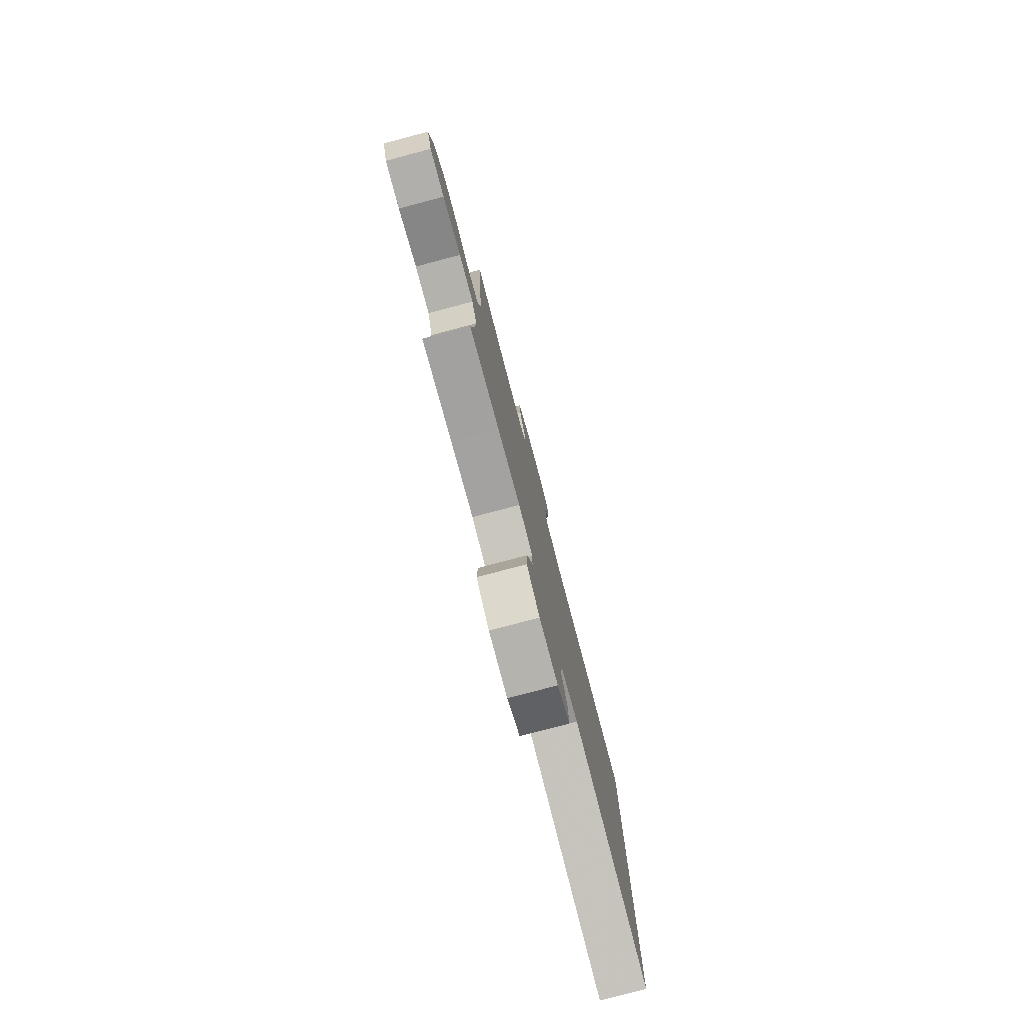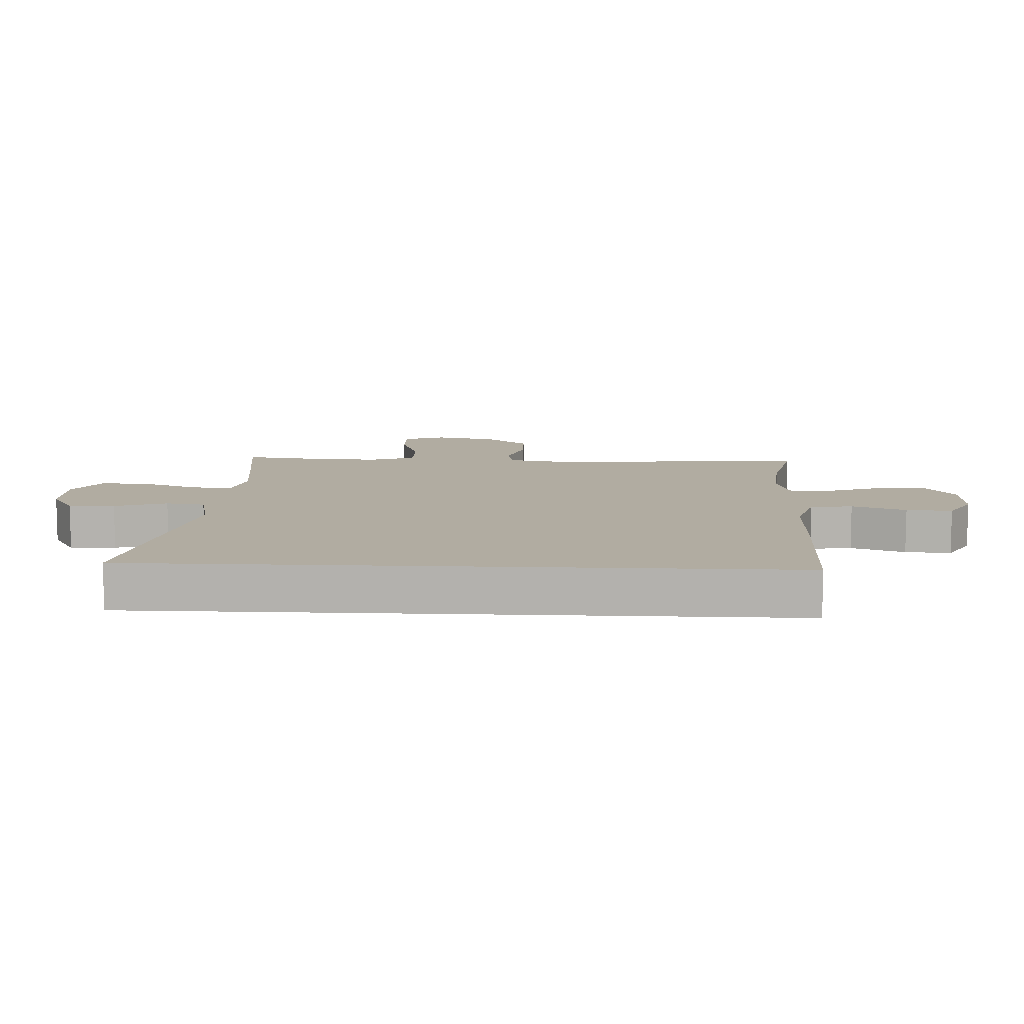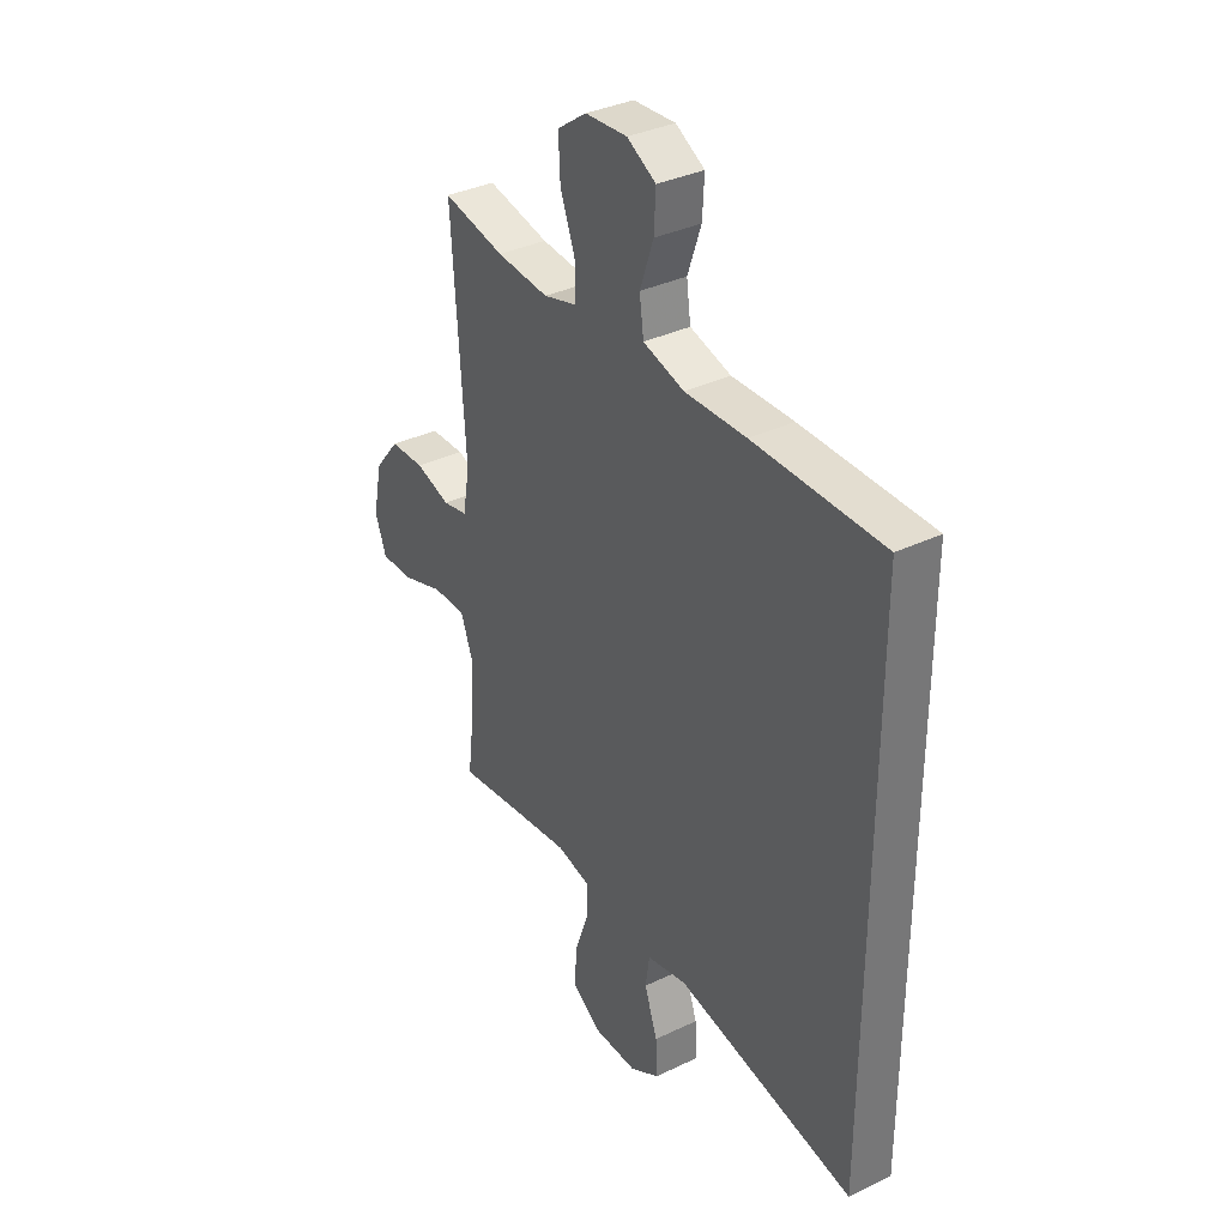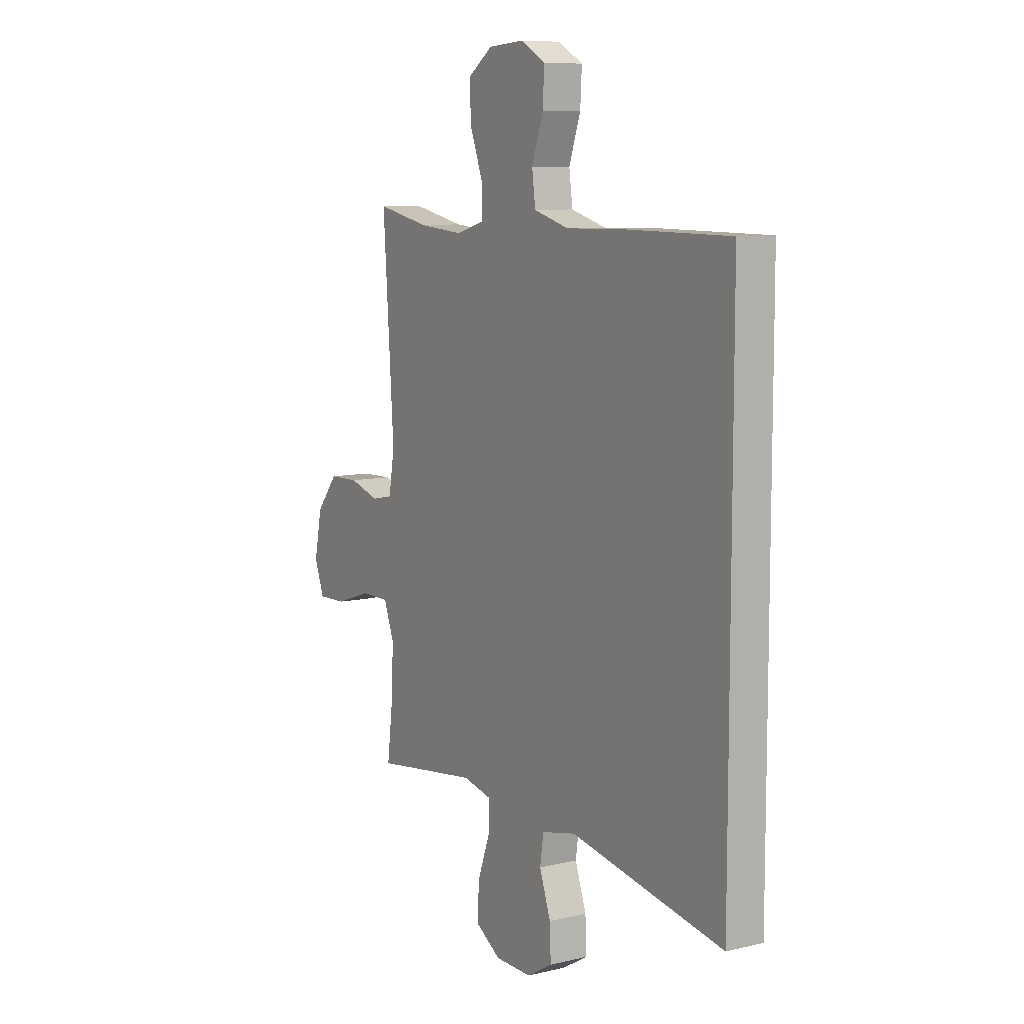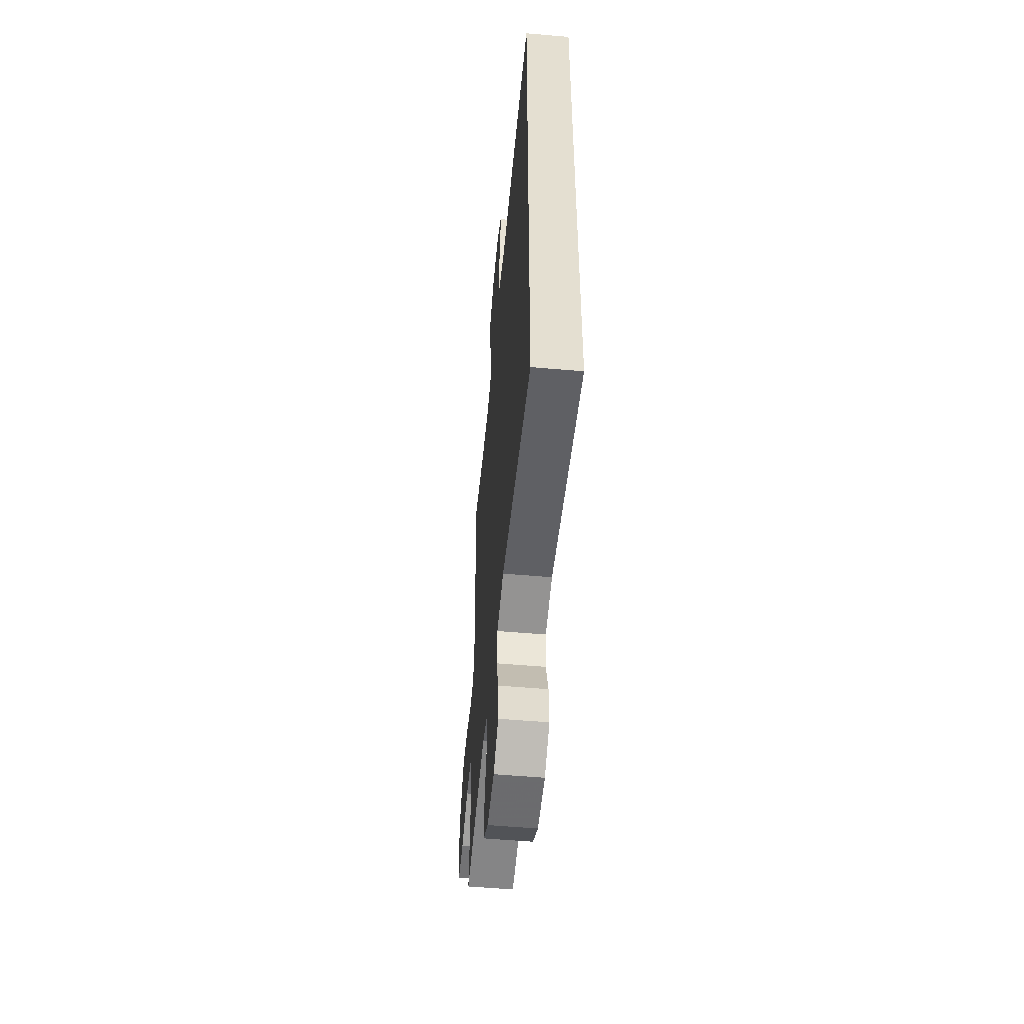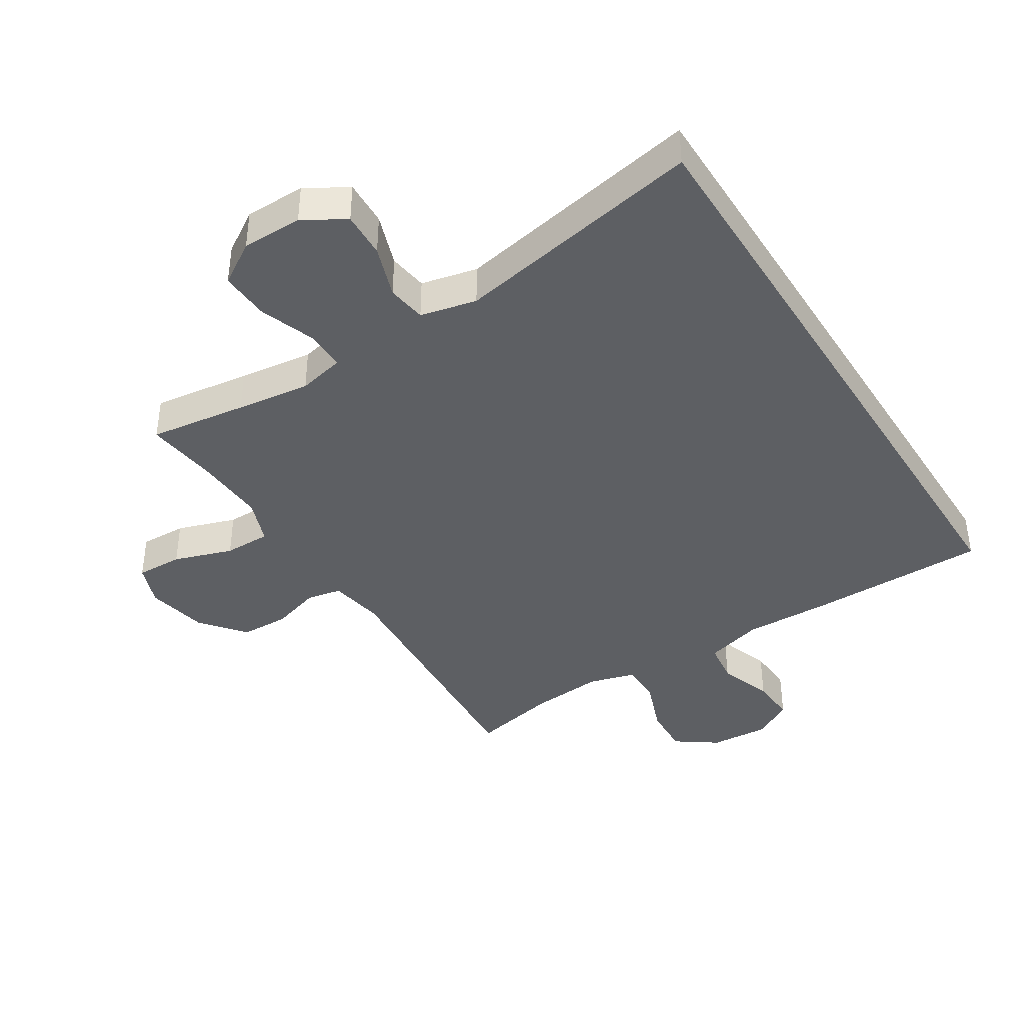
<metadata>
{"format":"obj","ext":"obj","renderer":"f3d","projection":"perspective","resolution":1024,"background":"white","views":[{"elev":-79.5,"azim":104.8,"up":"+Z"},{"elev":10.2,"azim":-87.2,"up":"+Y"},{"elev":35.1,"azim":-122.6,"up":"+Z"},{"elev":8.9,"azim":-122.3,"up":"+Z"},{"elev":-54.1,"azim":-95.3,"up":"+Z"},{"elev":-40.3,"azim":-147.9,"up":"+Y"}]}
</metadata>
<code>
v -0.5 0.07 -0.554
v -0.5 0.07 0.479
v -0.214 0.07 0.481
v -0.078 0.07 0.478
v 0.013 0.07 0.504
v 0.022 0.07 0.571
v -0.008 0.07 0.657
v -0.012 0.07 0.73
v 0.052 0.07 0.766
v 0.145 0.07 0.76
v 0.21 0.07 0.714
v 0.206 0.07 0.635
v 0.173 0.07 0.547
v 0.173 0.07 0.482
v 0.247 0.07 0.461
v 0.363 0.07 0.471
v 0.5 0.07 0.5
v 0.472 0.07 0.077
v 0.487 0.07 -0.01
v 0.542 0.07 -0.021
v 0.62 0.07 0.003
v 0.697 0.07 0.001
v 0.753 0.07 -0.068
v 0.773 0.07 -0.166
v 0.748 0.07 -0.233
v 0.674 0.07 -0.231
v 0.581 0.07 -0.2
v 0.507 0.07 -0.2
v 0.48 0.07 -0.272
v 0.486 0.07 -0.387
v 0.5 0.07 -0.5
v 0.345 0.07 -0.479
v 0.228 0.07 -0.464
v 0.154 0.07 -0.481
v 0.155 0.07 -0.545
v 0.187 0.07 -0.633
v 0.191 0.07 -0.712
v 0.125 0.07 -0.754
v 0.029 0.07 -0.755
v -0.037 0.07 -0.716
v -0.034 0.07 -0.643
v -0.005 0.07 -0.56
v -0.014 0.07 -0.498
v -0.103 0.07 -0.478
v -0.5 0 -0.554
v -0.5 0 0.479
v -0.214 0 0.481
v -0.078 0 0.478
v 0.013 0 0.504
v 0.022 0 0.571
v -0.008 0 0.657
v -0.012 0 0.73
v 0.052 0 0.766
v 0.145 0 0.76
v 0.21 0 0.714
v 0.206 0 0.635
v 0.173 0 0.547
v 0.173 0 0.482
v 0.247 0 0.461
v 0.363 0 0.471
v 0.5 0 0.5
v 0.472 0 0.077
v 0.487 0 -0.01
v 0.542 0 -0.021
v 0.62 0 0.003
v 0.697 0 0.001
v 0.753 0 -0.068
v 0.773 0 -0.166
v 0.748 0 -0.233
v 0.674 0 -0.231
v 0.581 0 -0.2
v 0.507 0 -0.2
v 0.48 0 -0.272
v 0.486 0 -0.387
v 0.5 0 -0.5
v 0.345 0 -0.479
v 0.228 0 -0.464
v 0.154 0 -0.481
v 0.155 0 -0.545
v 0.187 0 -0.633
v 0.191 0 -0.712
v 0.125 0 -0.754
v 0.029 0 -0.755
v -0.037 0 -0.716
v -0.034 0 -0.643
v -0.005 0 -0.56
v -0.014 0 -0.498
v -0.103 0 -0.478
f 39 40 41 42
f 39 42 43
f 38 39 43
f 35 36 37 38
f 34 35 38 43
f 33 34 43 44
f 30 31 32
f 29 30 32 33
f 28 29 33 44
f 24 25 26 27
f 24 27 28
f 23 24 28
f 20 21 22 23
f 19 20 23 28
f 18 19 28 44
f 16 17 18 44
f 10 11 12 13
f 10 13 14
f 9 10 14
f 6 7 8 9
f 5 6 9 14
f 4 5 14 15
f 2 3 4 15
f 15 16 44 1
f 1 2 15
f 86 85 84 83
f 87 86 83
f 87 83 82
f 82 81 80 79
f 87 82 79 78
f 88 87 78 77
f 76 75 74
f 77 76 74 73
f 88 77 73 72
f 71 70 69 68
f 72 71 68
f 72 68 67
f 67 66 65 64
f 72 67 64 63
f 88 72 63 62
f 88 62 61 60
f 57 56 55 54
f 58 57 54
f 58 54 53
f 53 52 51 50
f 58 53 50 49
f 59 58 49 48
f 59 48 47 46
f 45 88 60 59
f 59 46 45
f 1 45 46 2
f 2 46 47 3
f 3 47 48 4
f 4 48 49 5
f 5 49 50 6
f 6 50 51 7
f 7 51 52 8
f 8 52 53 9
f 9 53 54 10
f 10 54 55 11
f 11 55 56 12
f 12 56 57 13
f 13 57 58 14
f 14 58 59 15
f 15 59 60 16
f 16 60 61 17
f 17 61 62 18
f 18 62 63 19
f 19 63 64 20
f 20 64 65 21
f 21 65 66 22
f 22 66 67 23
f 23 67 68 24
f 24 68 69 25
f 25 69 70 26
f 26 70 71 27
f 27 71 72 28
f 28 72 73 29
f 29 73 74 30
f 30 74 75 31
f 31 75 76 32
f 32 76 77 33
f 33 77 78 34
f 34 78 79 35
f 35 79 80 36
f 36 80 81 37
f 37 81 82 38
f 38 82 83 39
f 39 83 84 40
f 40 84 85 41
f 41 85 86 42
f 42 86 87 43
f 43 87 88 44
f 44 88 45 1

</code>
